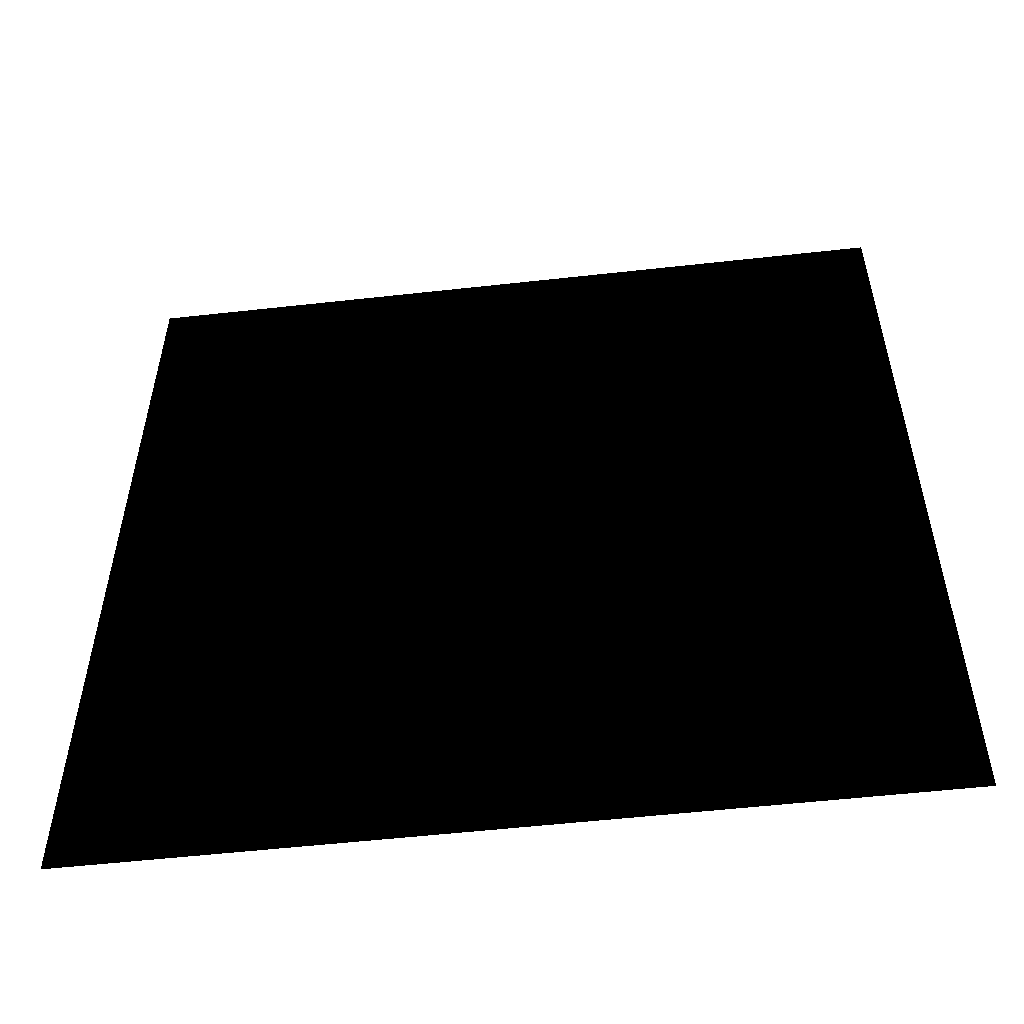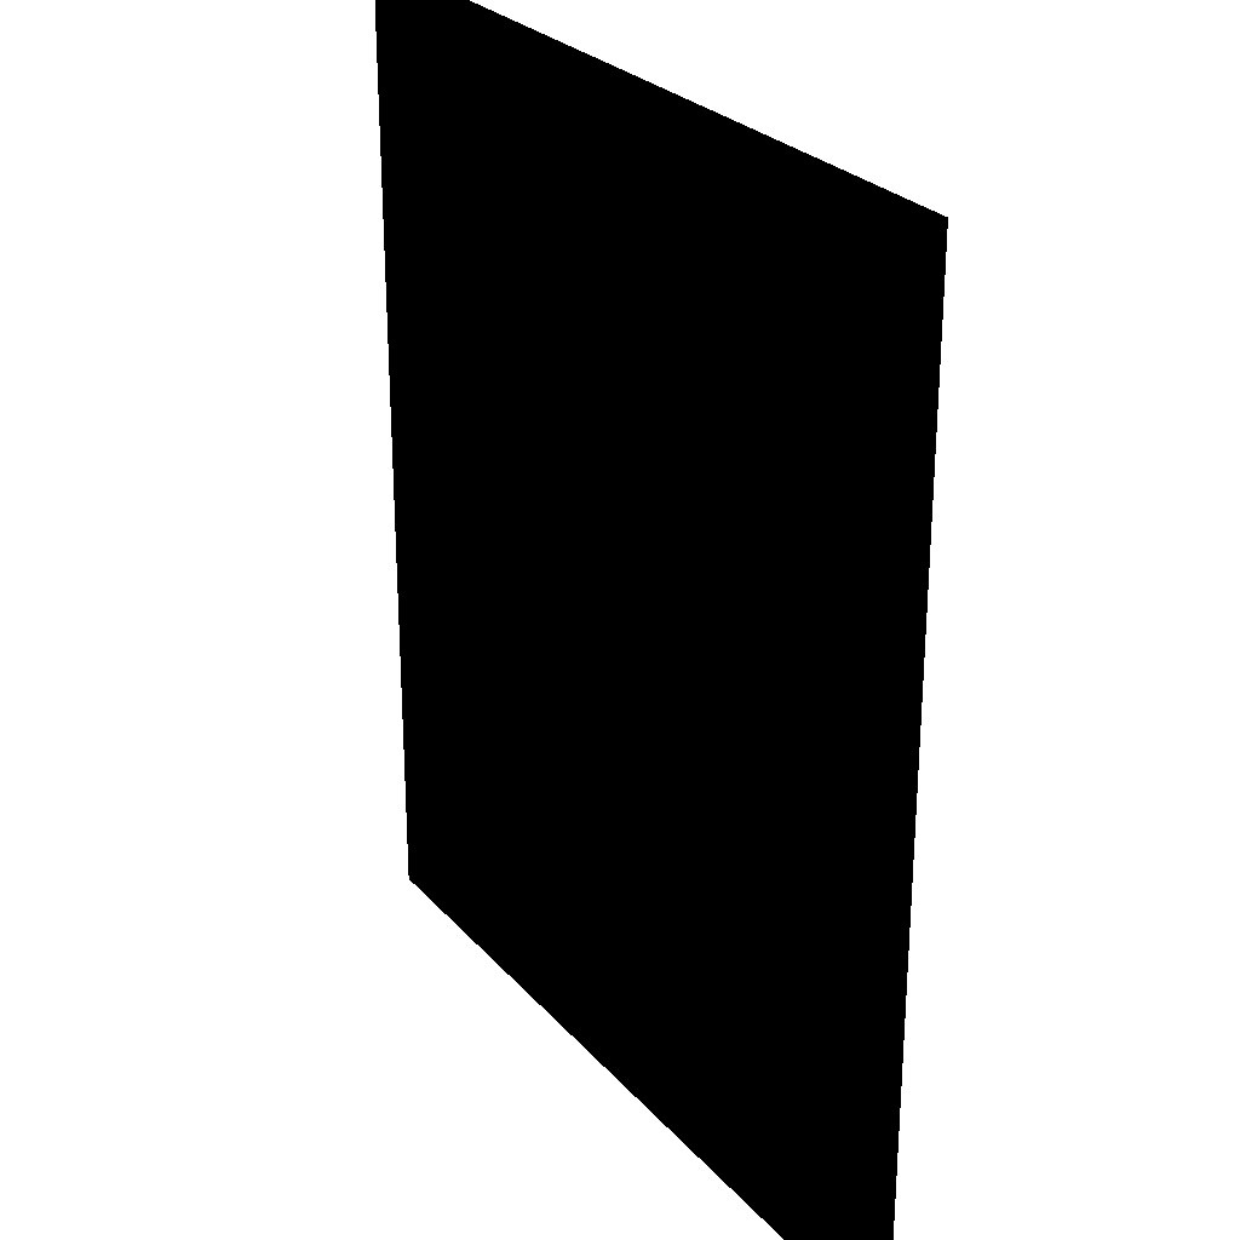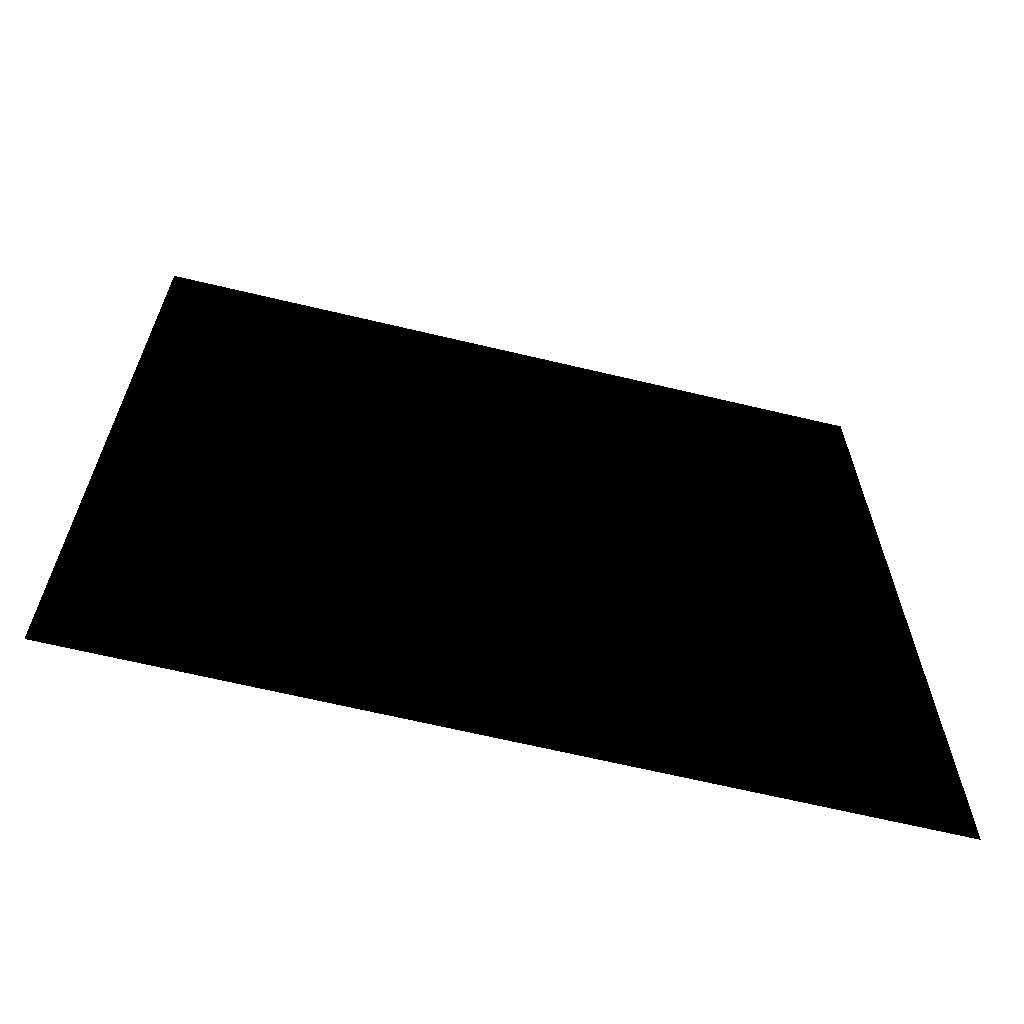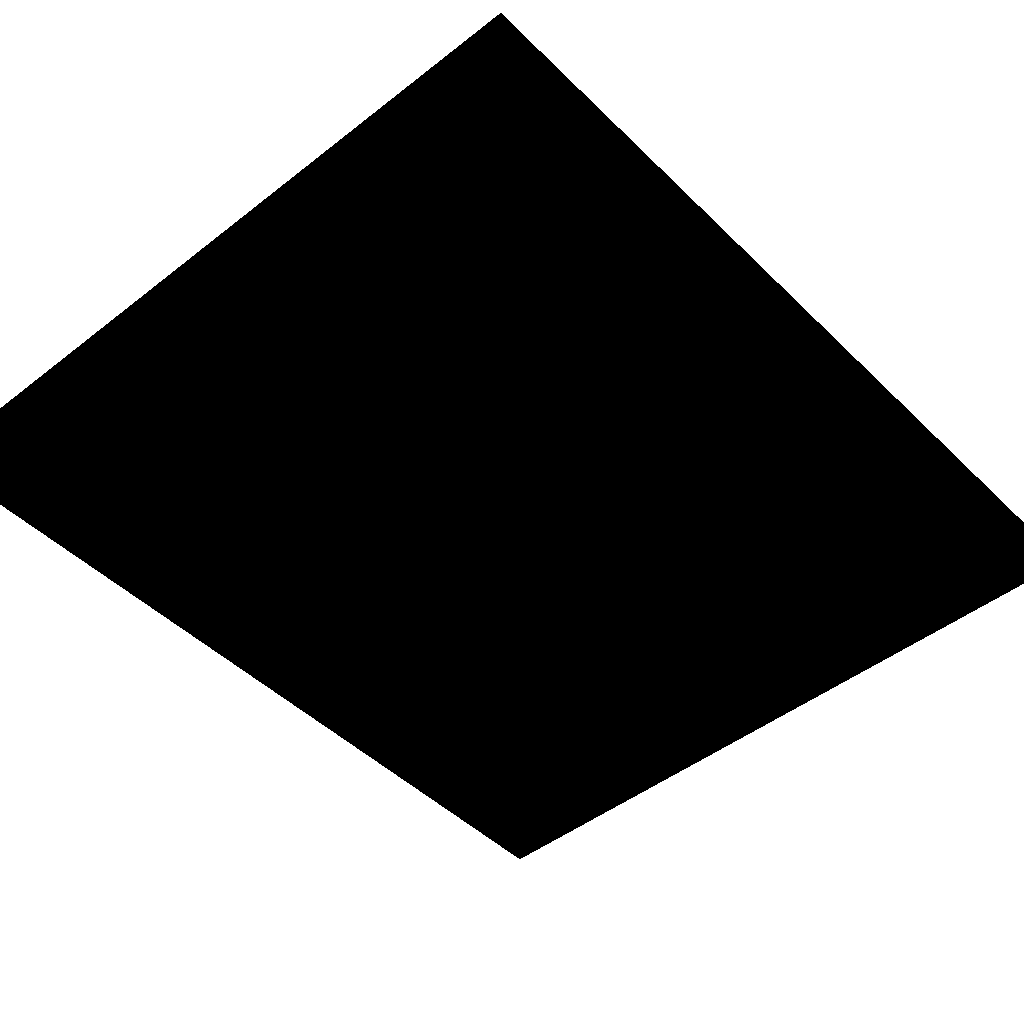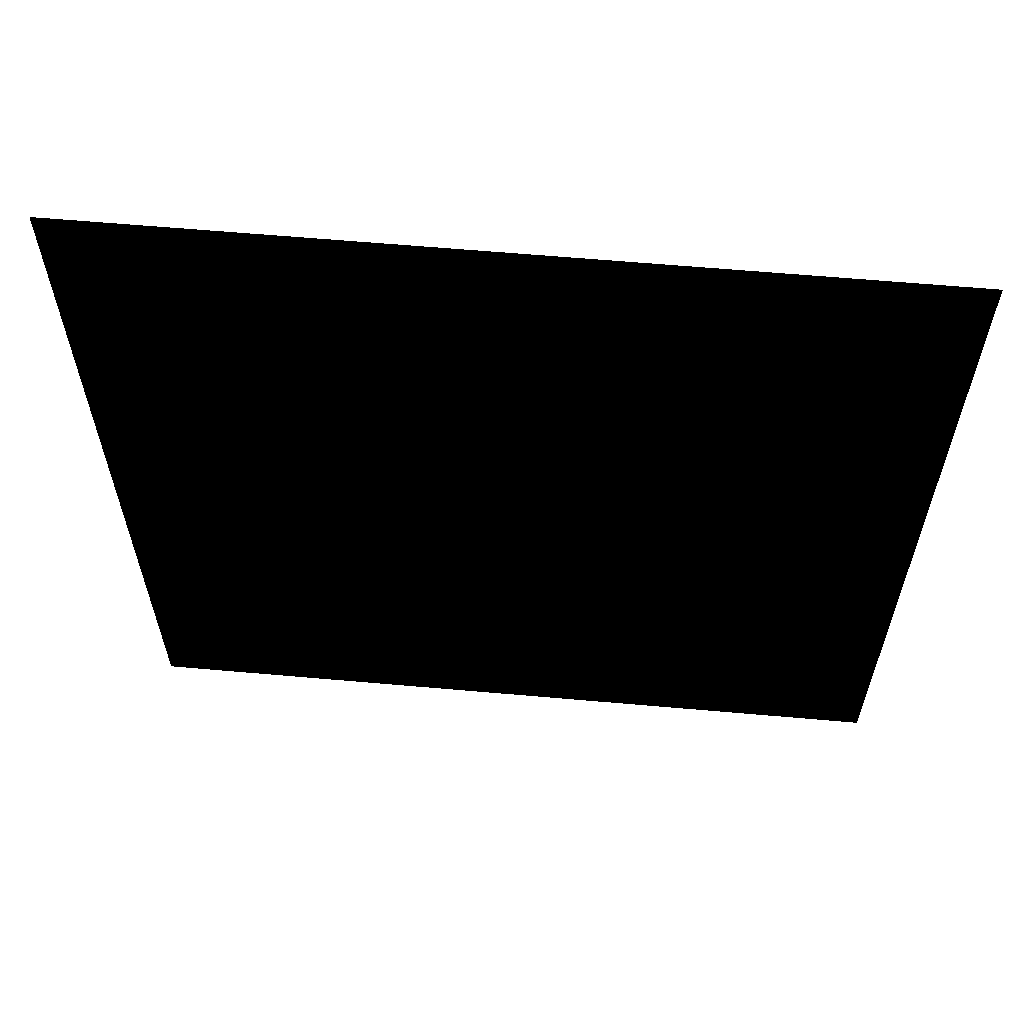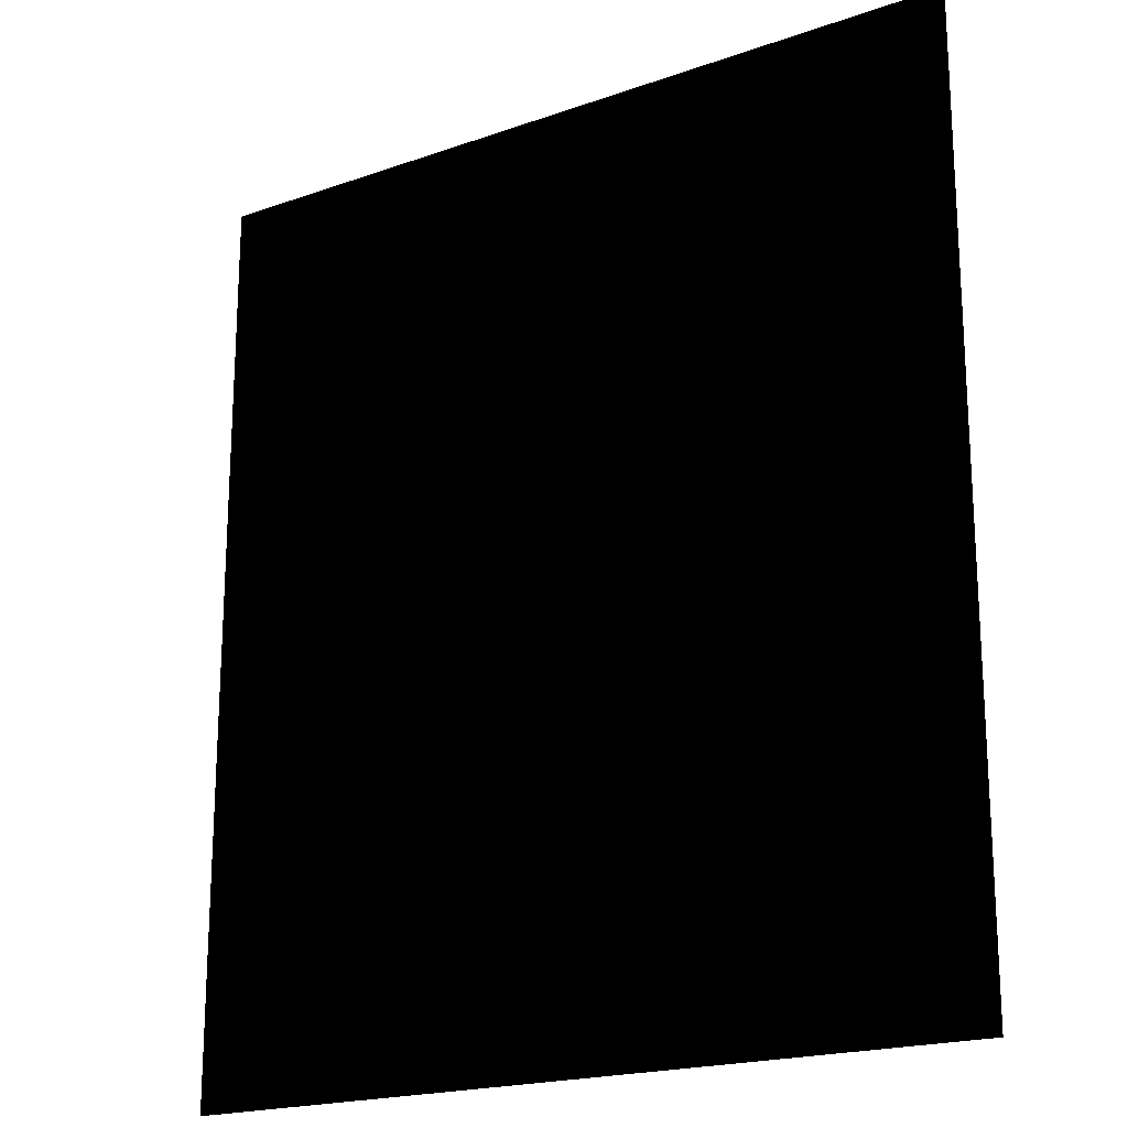
<metadata>
{"format":"obj","ext":"obj","renderer":"f3d","projection":"perspective","resolution":1024,"background":"white","views":[{"elev":-55.2,"azim":6.7,"up":"+Y"},{"elev":26.8,"azim":58.3,"up":"+Y"},{"elev":-66.1,"azim":166.5,"up":"+Y"},{"elev":-46.1,"azim":41.9,"up":"+Z"},{"elev":62.6,"azim":5.1,"up":"+Y"},{"elev":-19.6,"azim":-146.7,"up":"+Y"}]}
</metadata>
<code>
g fcbg_arkcity_001_terminalglass_04
v -1.026 1.181 6.199e-05
v -1.026 -1.181 6.199e-05
v 1.026 -1.181 6.199e-05
v 1.026 1.181 6.199e-05
g fcbg_arkcity_001_terminalglass_04_0
f 3 2 1
f 4 3 1

</code>
